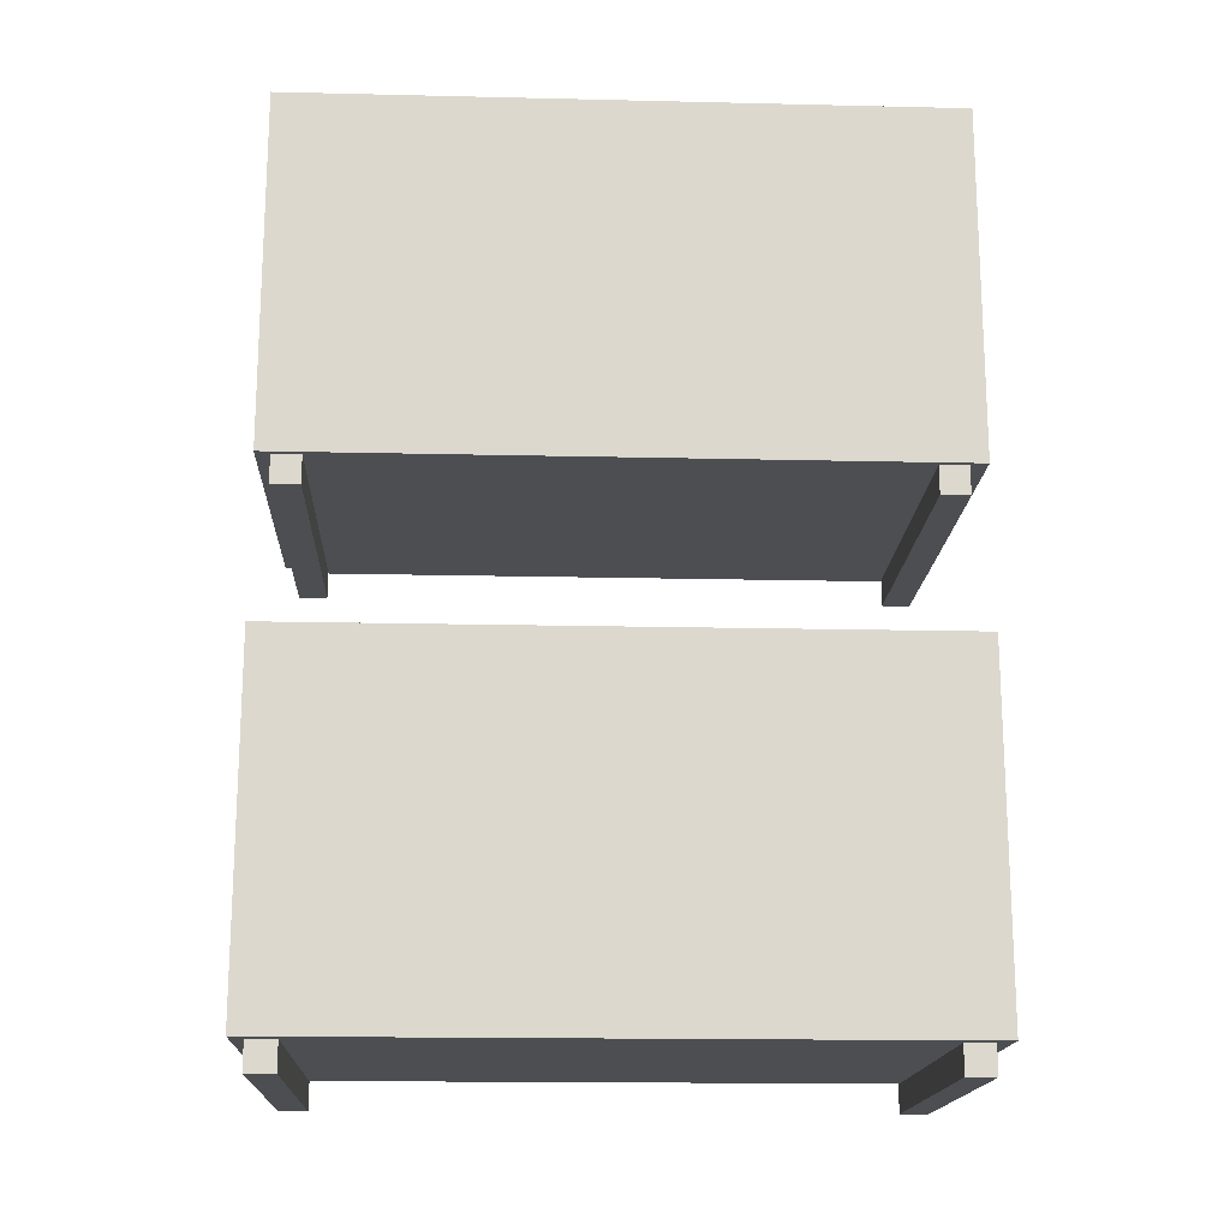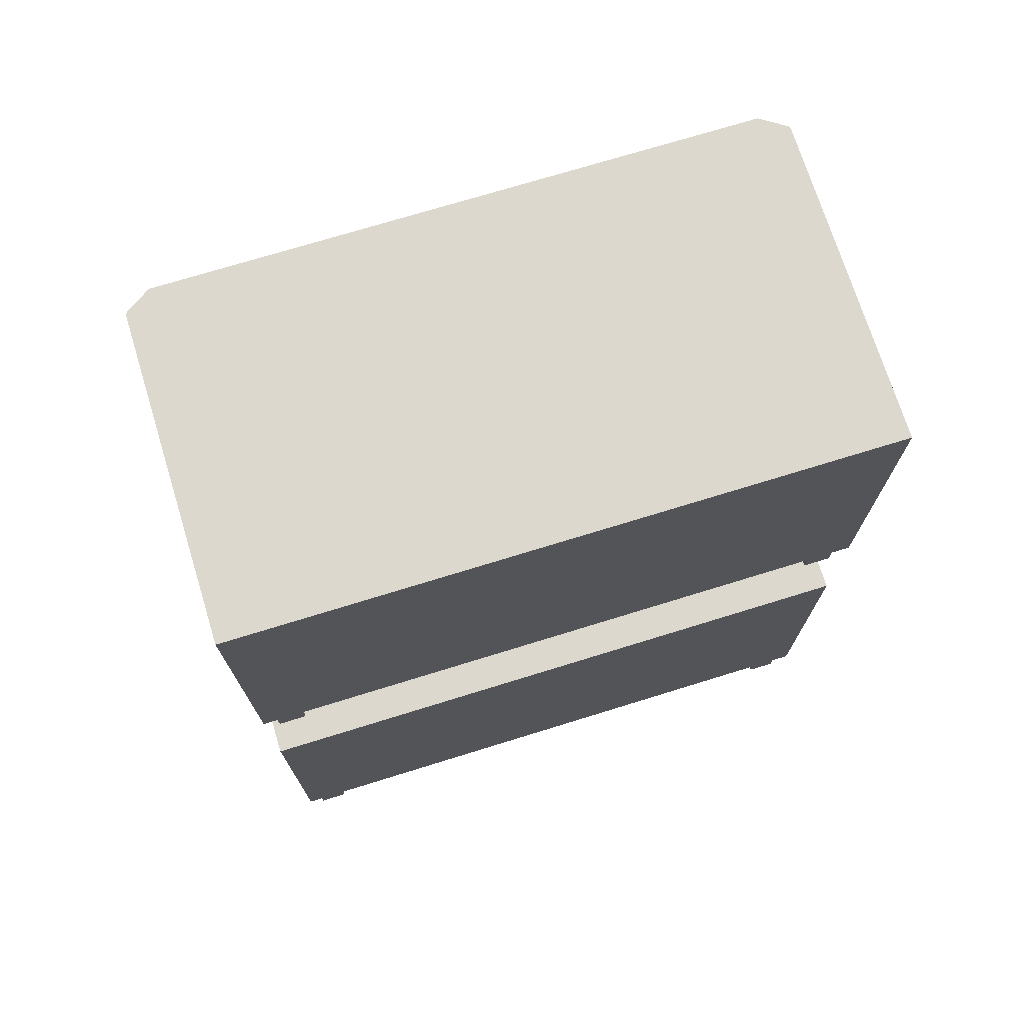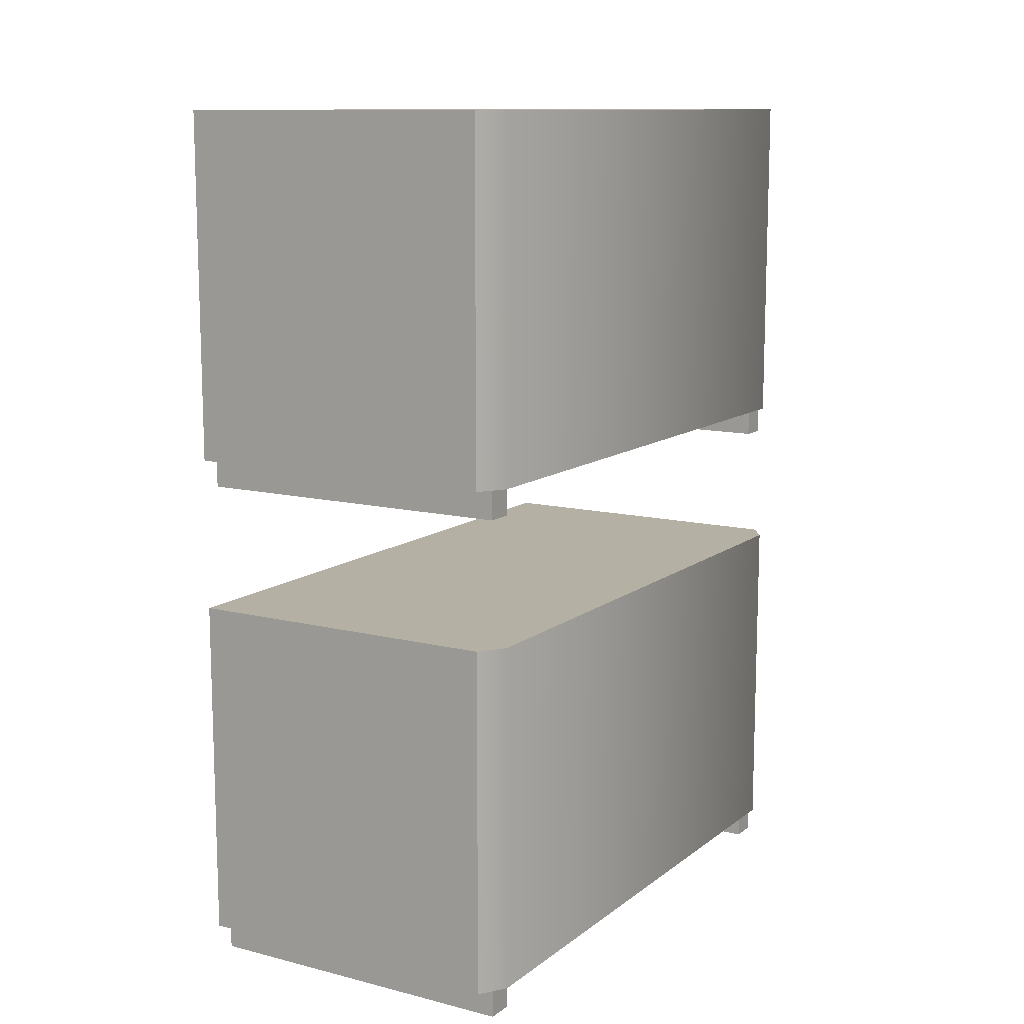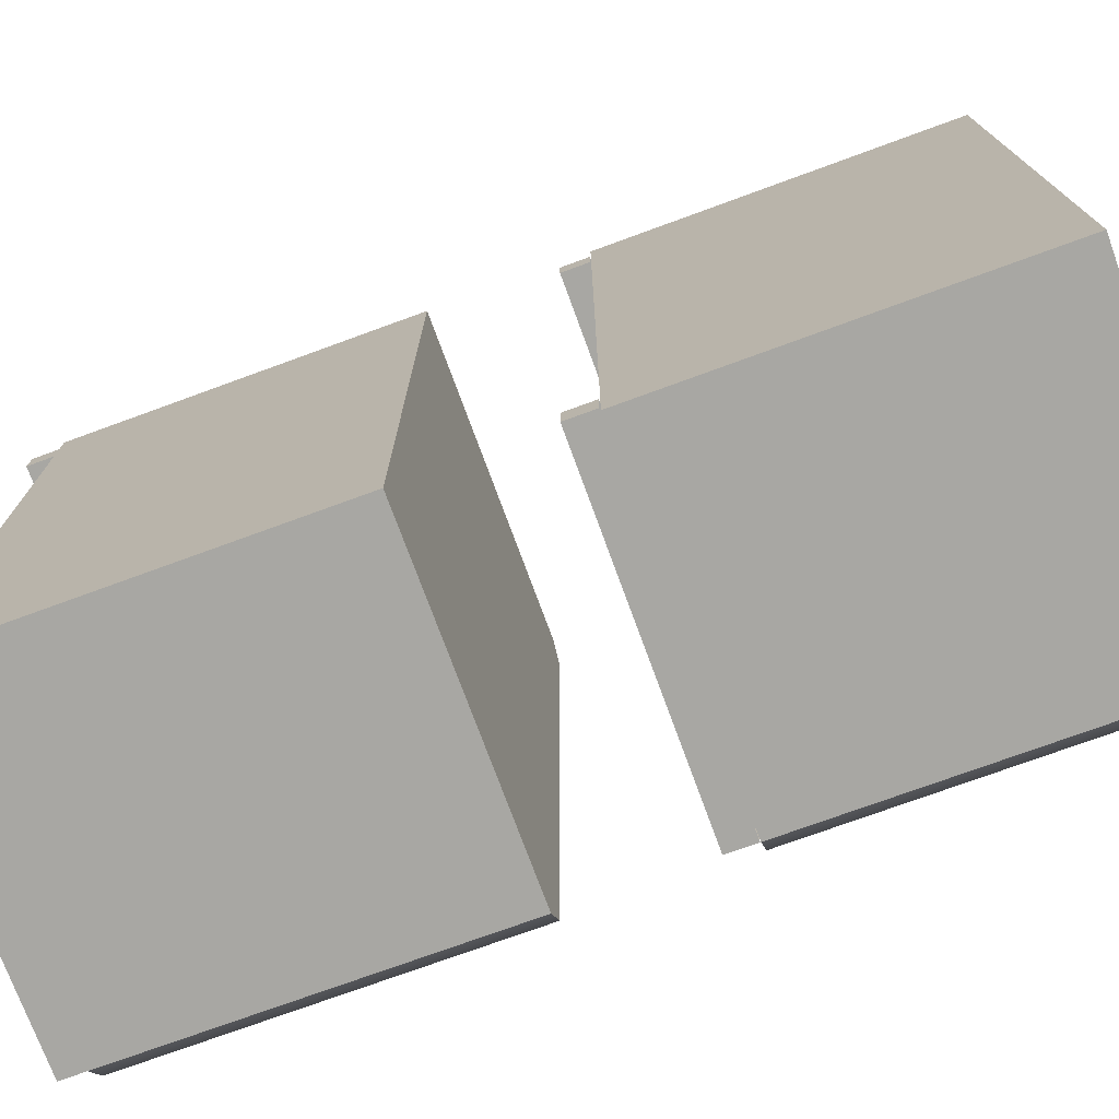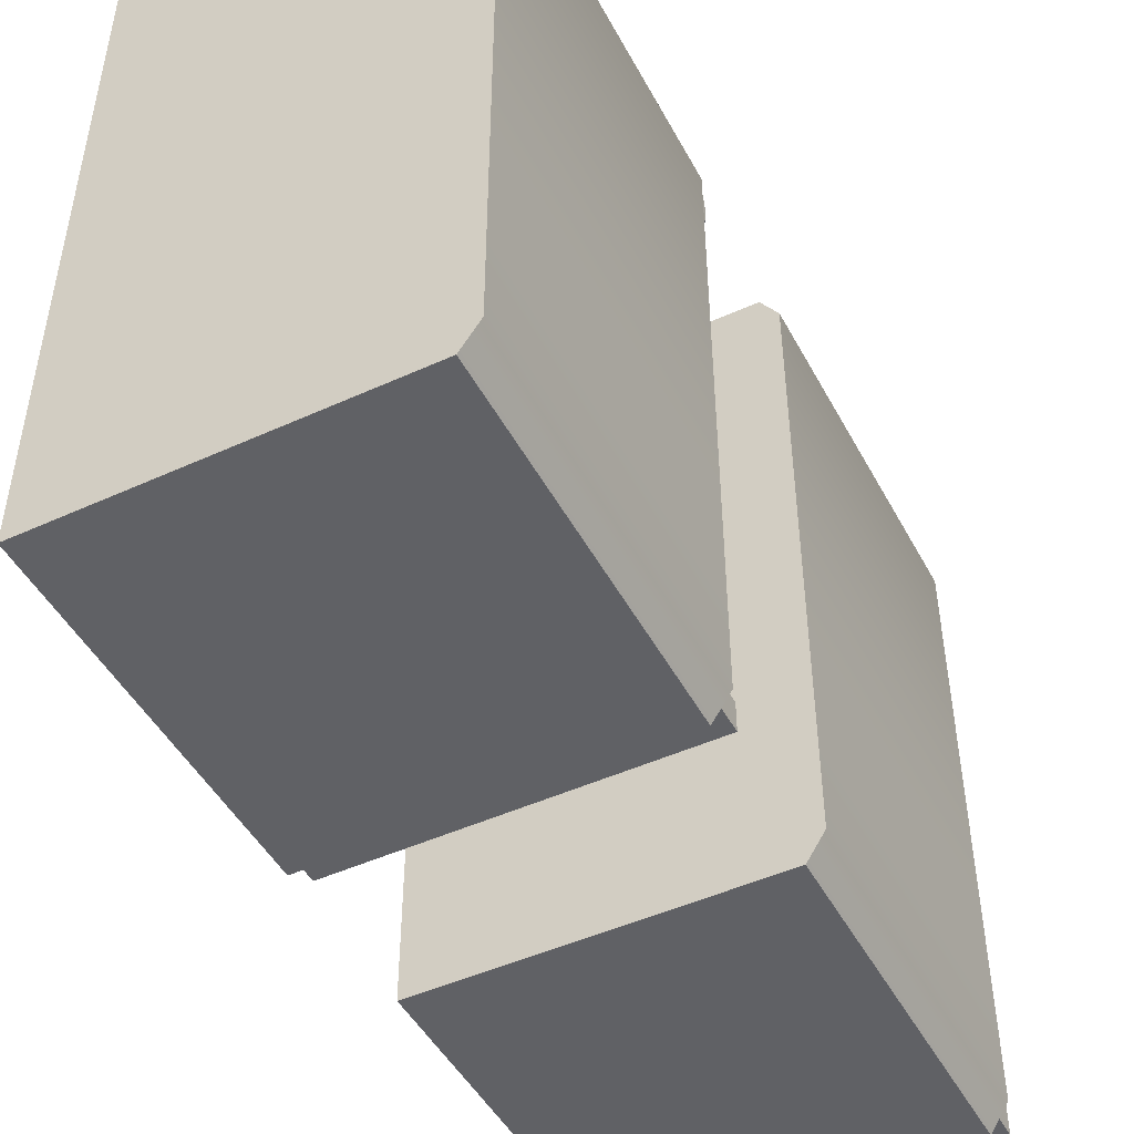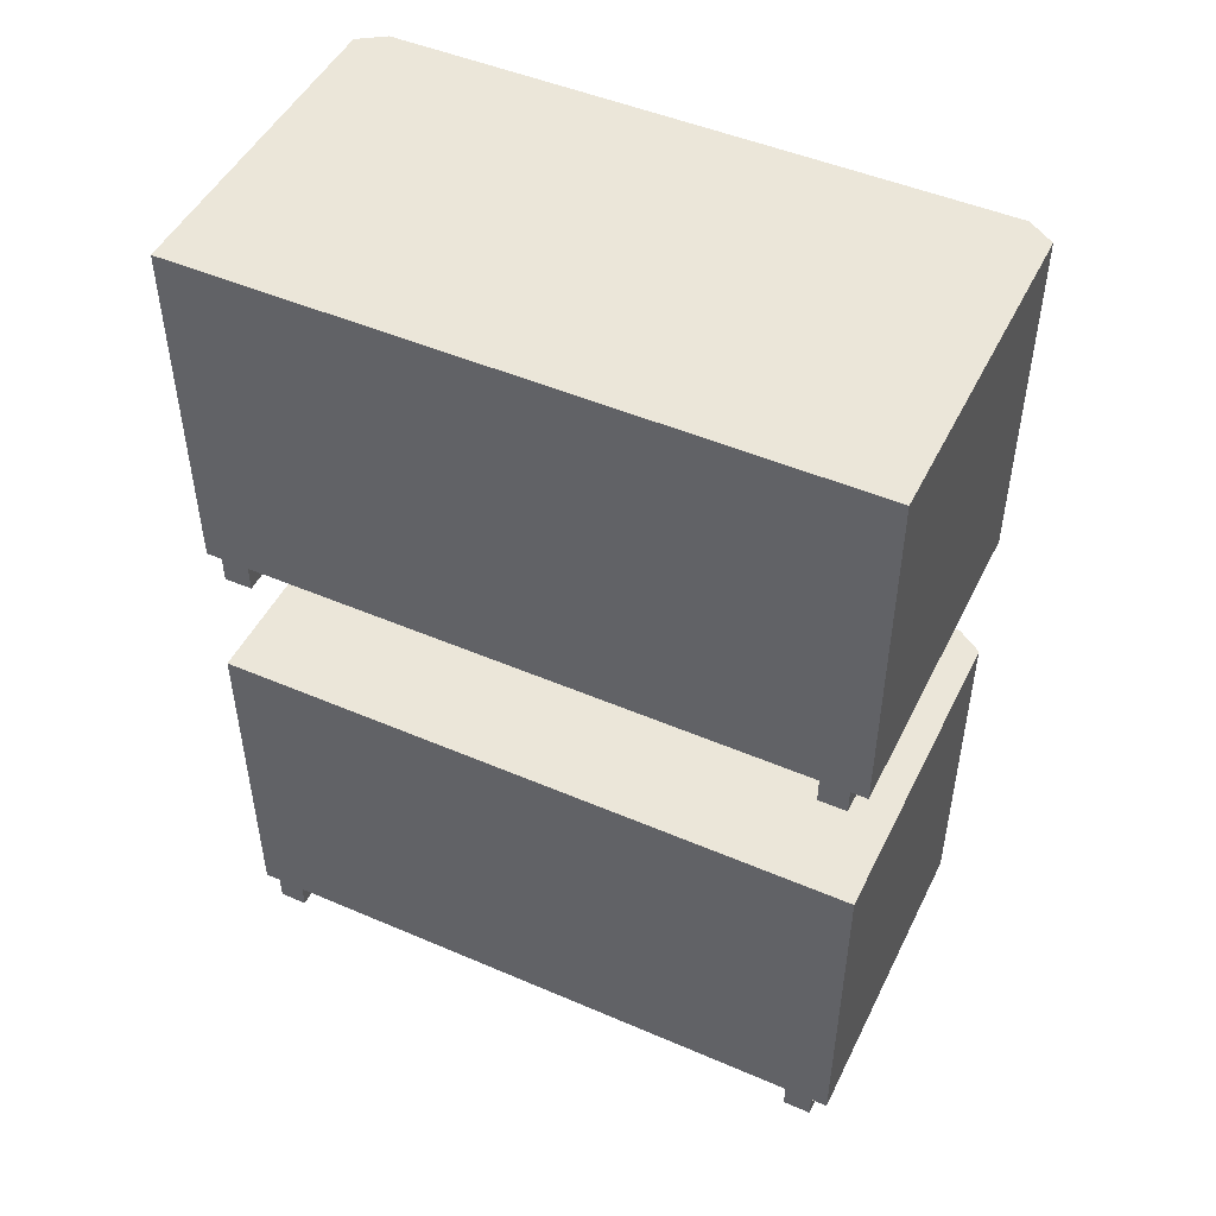
<metadata>
{"format":"obj","ext":"obj","renderer":"f3d","projection":"perspective","resolution":1024,"background":"white","views":[{"elev":-17.0,"azim":87.3,"up":"+Y"},{"elev":72.6,"azim":72.8,"up":"+Y"},{"elev":11.6,"azim":-149.1,"up":"+Y"},{"elev":-74.4,"azim":110.1,"up":"+Z"},{"elev":-47.6,"azim":-152.8,"up":"+Z"},{"elev":48.4,"azim":115.6,"up":"+Y"}]}
</metadata>
<code>
o SP_TNR_Aircon_3_WT_Aircon_0
v -0.000122 0.07272 -0
v -0.4842 0.07272 0.4178
v -0.4842 0.07272 -0.4178
v -0.4842 0.5663 -0.4178
v -0.4842 0.5663 0.4178
v -0.000122 0.5663 0
v -0.000122 0.7844 -0
v -0.4842 0.7844 0.4178
v -0.4842 0.7844 -0.4178
v -0.4842 1.278 -0.4178
v -0.4842 1.278 0.4178
v -0.000122 1.278 0
v -0.4842 0.07272 0.4178
v -0.4842 0.5663 0.4178
v -0.4842 0.5663 -0.4178
v -0.4842 0.07272 -0.4178
v -0.4594 0.07272 0.455
v -0.000122 0.07272 0.455
v -0.000122 0.5663 0.455
v -0.4594 0.5663 0.455
v -0.000123 0.07272 -0.455
v -0.4594 0.07272 -0.455
v -0.4594 0.5663 -0.455
v -0.000123 0.5663 -0.455
v -0.000122 0.07272 0.455
v -0.4594 0.07272 0.455
v -0.4594 0.07272 -0.455
v -0.000123 0.07272 -0.455
v -0.4594 0.5663 0.455
v -0.000122 0.5663 0.455
v -0.000123 0.5663 -0.455
v -0.4594 0.5663 -0.455
v -0.4594 0.07272 0.455
v -0.4594 0.5663 0.455
v -0.4594 0.5663 -0.455
v -0.4594 0.07272 -0.455
v -0.000123 0.07272 -0.455
v -0.000123 0.5663 -0.455
v -0.000122 0.5663 0
v -0.000122 0.07272 -0
v -0.000122 0.5663 0.455
v -0.000122 0.07272 0.455
v -0.002786 0.07049 0.3956
v -0.002786 0.0312 0.3956
v -0.4689 0.0312 0.3956
v -0.4689 0.07049 0.3956
v -0.002786 0.0312 0.4348
v -0.002786 0.07049 0.4348
v -0.4689 0.07049 0.4348
v -0.4689 0.0312 0.4348
v -0.002786 0.0312 0.3956
v -0.002786 0.0312 0.4348
v -0.4689 0.0312 0.4348
v -0.4689 0.0312 0.3956
v -0.4689 0.0312 0.3956
v -0.4689 0.0312 0.4348
v -0.4689 0.07049 0.4348
v -0.4689 0.07049 0.3956
v -0.002786 0.07049 -0.4309
v -0.002786 0.0312 -0.4309
v -0.4689 0.0312 -0.4309
v -0.4689 0.07049 -0.4309
v -0.002786 0.0312 -0.3916
v -0.002786 0.07049 -0.3916
v -0.4689 0.07049 -0.3916
v -0.4689 0.0312 -0.3916
v -0.002786 0.0312 -0.4309
v -0.002786 0.0312 -0.3916
v -0.4689 0.0312 -0.3916
v -0.4689 0.0312 -0.4309
v -0.4689 0.0312 -0.4309
v -0.4689 0.0312 -0.3916
v -0.4689 0.07049 -0.3916
v -0.4689 0.07049 -0.4309
v -0.002786 0.0312 -0.3916
v -0.002786 0.0312 -0.4309
v -0.002786 0.07049 -0.4309
v -0.002786 0.07049 -0.3916
v -0.002786 0.0312 0.4348
v -0.002786 0.0312 0.3956
v -0.002786 0.07049 0.3956
v -0.002786 0.07049 0.4348
v -0.4842 0.7844 0.4178
v -0.4842 1.278 0.4178
v -0.4842 1.278 -0.4178
v -0.4842 0.7844 -0.4178
v -0.4594 0.7844 0.455
v -0.000122 0.7844 0.455
v -0.000122 1.278 0.455
v -0.4594 1.278 0.455
v -0.000123 0.7844 -0.455
v -0.4594 0.7844 -0.455
v -0.4594 1.278 -0.455
v -0.000123 1.278 -0.455
v -0.000122 0.7844 0.455
v -0.4594 0.7844 0.455
v -0.4594 0.7844 -0.455
v -0.000123 0.7844 -0.455
v -0.4594 1.278 0.455
v -0.000122 1.278 0.455
v -0.000123 1.278 -0.455
v -0.4594 1.278 -0.455
v -0.4594 0.7844 0.455
v -0.4594 1.278 0.455
v -0.4594 1.278 -0.455
v -0.4594 0.7844 -0.455
v -0.000123 0.7844 -0.455
v -0.000123 1.278 -0.455
v -0.000122 1.278 0
v -0.000122 0.7844 -0
v -0.000122 1.278 0.455
v -0.000122 0.7844 0.455
v -0.002786 0.7822 0.3956
v -0.002786 0.7429 0.3956
v -0.4689 0.7429 0.3956
v -0.4689 0.7822 0.3956
v -0.002786 0.7429 0.4348
v -0.002786 0.7822 0.4348
v -0.4689 0.7822 0.4348
v -0.4689 0.7429 0.4348
v -0.002786 0.7429 0.3956
v -0.002786 0.7429 0.4348
v -0.4689 0.7429 0.4348
v -0.4689 0.7429 0.3956
v -0.4689 0.7429 0.3956
v -0.4689 0.7429 0.4348
v -0.4689 0.7822 0.4348
v -0.4689 0.7822 0.3956
v -0.002786 0.7822 -0.4309
v -0.002786 0.7429 -0.4309
v -0.4689 0.7429 -0.4309
v -0.4689 0.7822 -0.4309
v -0.002786 0.7429 -0.3916
v -0.002786 0.7822 -0.3916
v -0.4689 0.7822 -0.3916
v -0.4689 0.7429 -0.3916
v -0.002786 0.7429 -0.4309
v -0.002786 0.7429 -0.3916
v -0.4689 0.7429 -0.3916
v -0.4689 0.7429 -0.4309
v -0.4689 0.7429 -0.4309
v -0.4689 0.7429 -0.3916
v -0.4689 0.7822 -0.3916
v -0.4689 0.7822 -0.4309
v -0.002786 0.7429 -0.3916
v -0.002786 0.7429 -0.4309
v -0.002786 0.7822 -0.4309
v -0.002786 0.7822 -0.3916
v -0.002786 0.7429 0.4348
v -0.002786 0.7429 0.3956
v -0.002786 0.7822 0.3956
v -0.002786 0.7822 0.4348
f 1 2 3
f 4 5 6
f 7 8 9
f 10 11 12
f 13 14 15
f 13 15 16
f 17 18 19
f 17 19 20
f 21 22 23
f 21 23 24
f 25 26 2
f 25 2 1
f 27 28 1
f 27 1 3
f 29 30 6
f 29 6 5
f 31 32 4
f 31 4 6
f 33 34 14
f 33 14 13
f 35 36 16
f 35 16 15
f 37 38 39
f 37 39 40
f 41 42 40
f 41 40 39
f 43 44 45
f 43 45 46
f 47 48 49
f 47 49 50
f 51 52 53
f 51 53 54
f 55 56 57
f 55 57 58
f 59 60 61
f 59 61 62
f 63 64 65
f 63 65 66
f 67 68 69
f 67 69 70
f 71 72 73
f 71 73 74
f 75 76 77
f 75 77 78
f 79 80 81
f 79 81 82
f 83 84 85
f 83 85 86
f 87 88 89
f 87 89 90
f 91 92 93
f 91 93 94
f 95 96 8
f 95 8 7
f 97 98 7
f 97 7 9
f 99 100 12
f 99 12 11
f 101 102 10
f 101 10 12
f 103 104 84
f 103 84 83
f 105 106 86
f 105 86 85
f 107 108 109
f 107 109 110
f 111 112 110
f 111 110 109
f 113 114 115
f 113 115 116
f 117 118 119
f 117 119 120
f 121 122 123
f 121 123 124
f 125 126 127
f 125 127 128
f 129 130 131
f 129 131 132
f 133 134 135
f 133 135 136
f 137 138 139
f 137 139 140
f 141 142 143
f 141 143 144
f 145 146 147
f 145 147 148
f 149 150 151
f 149 151 152

</code>
